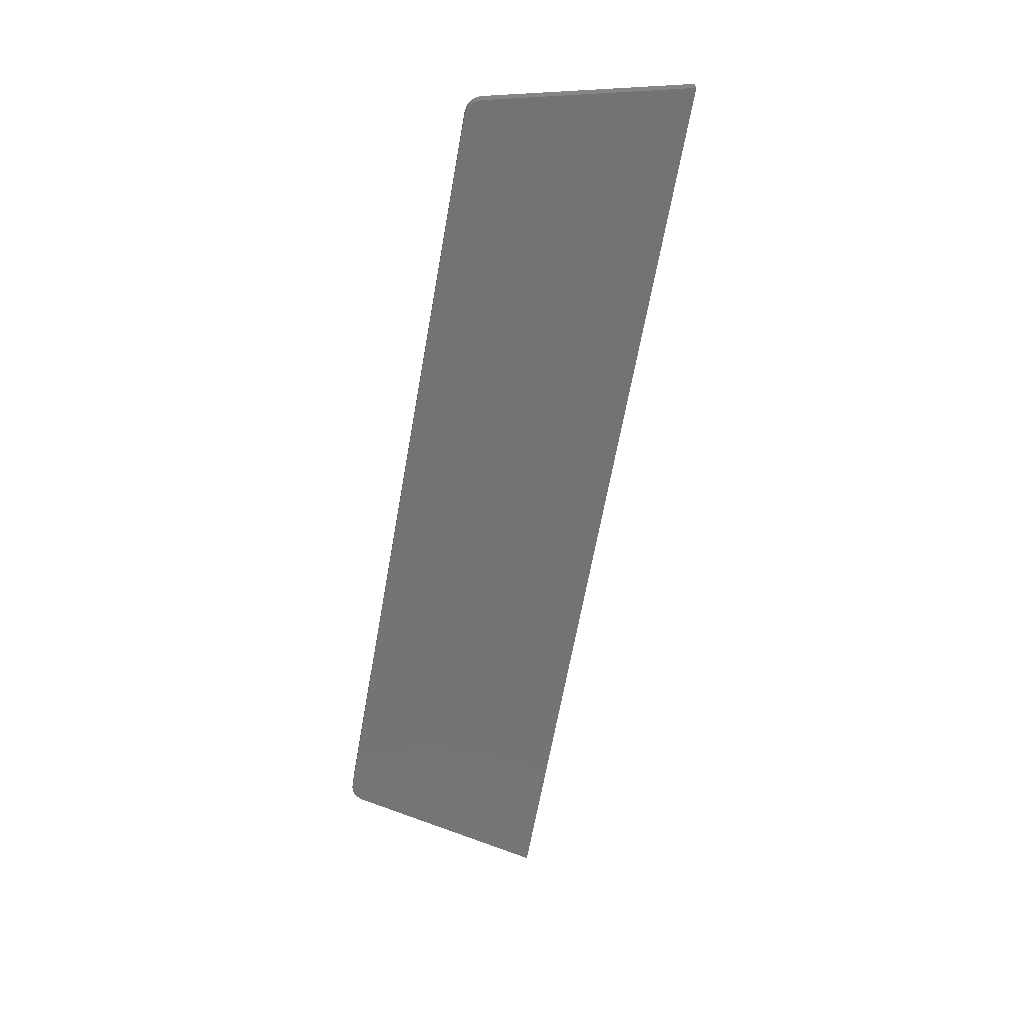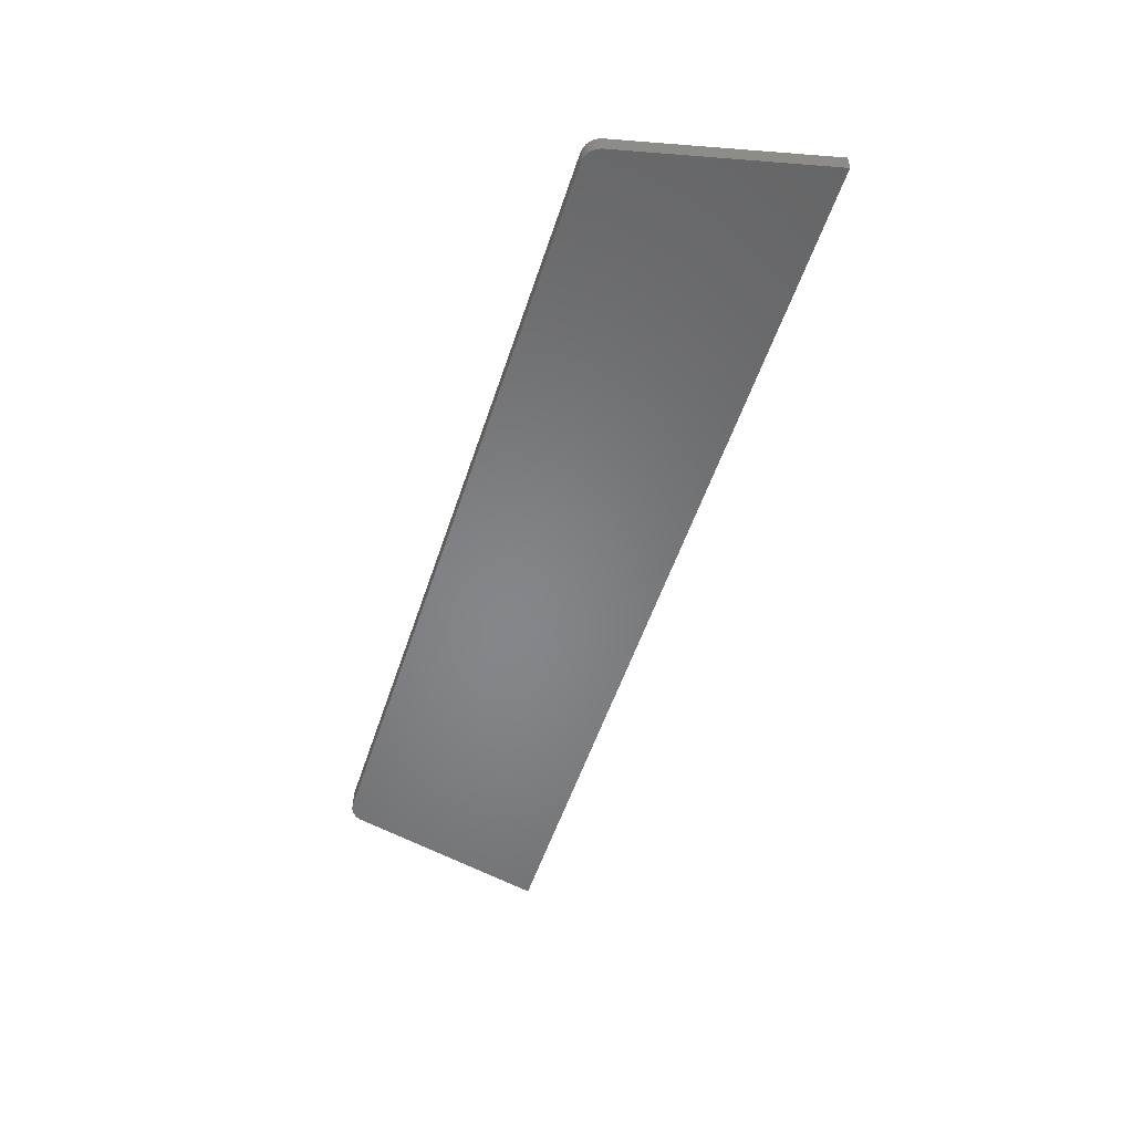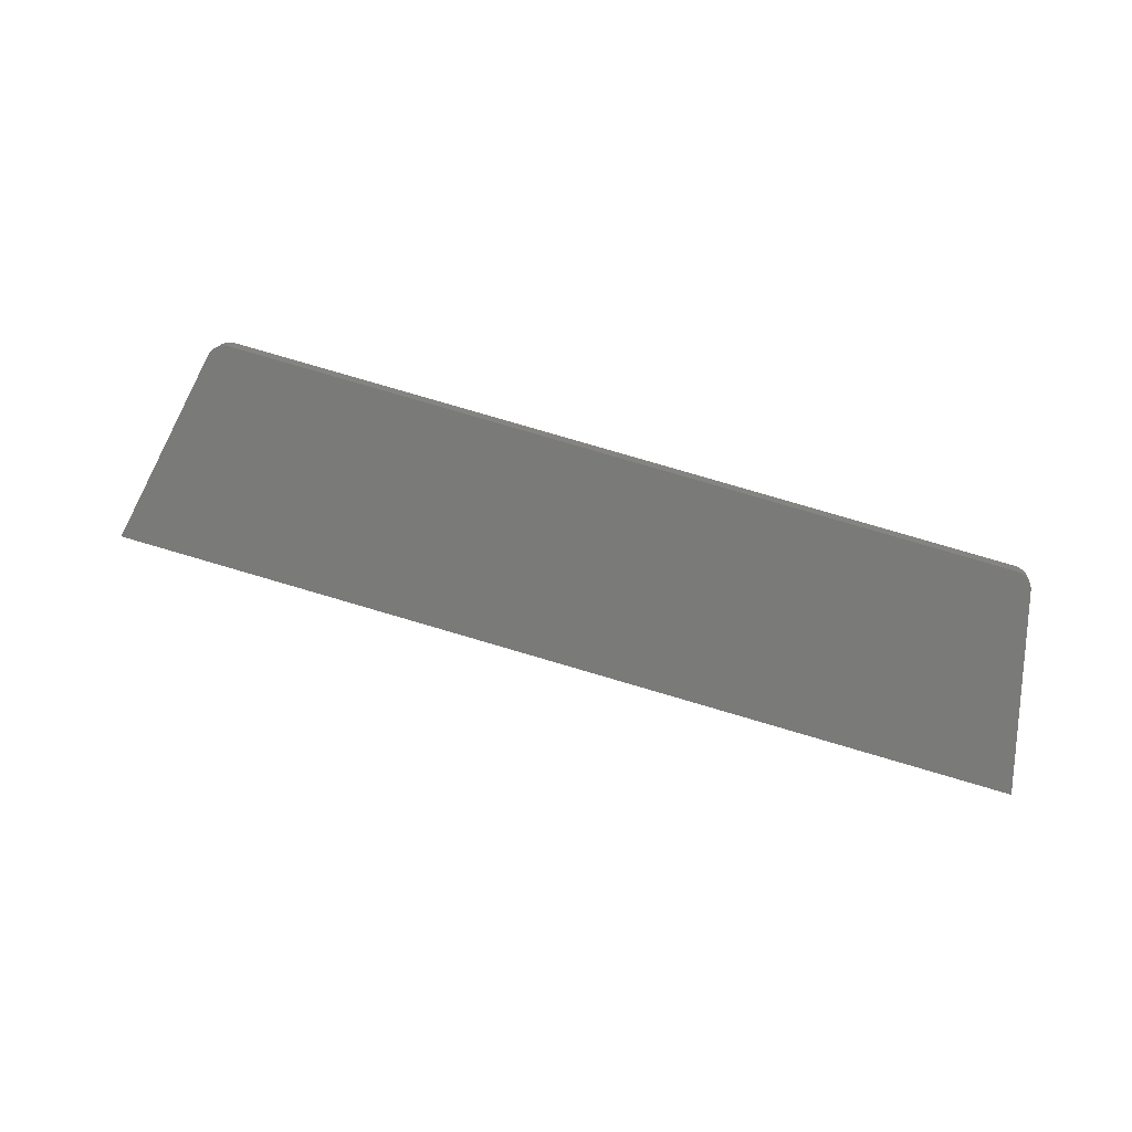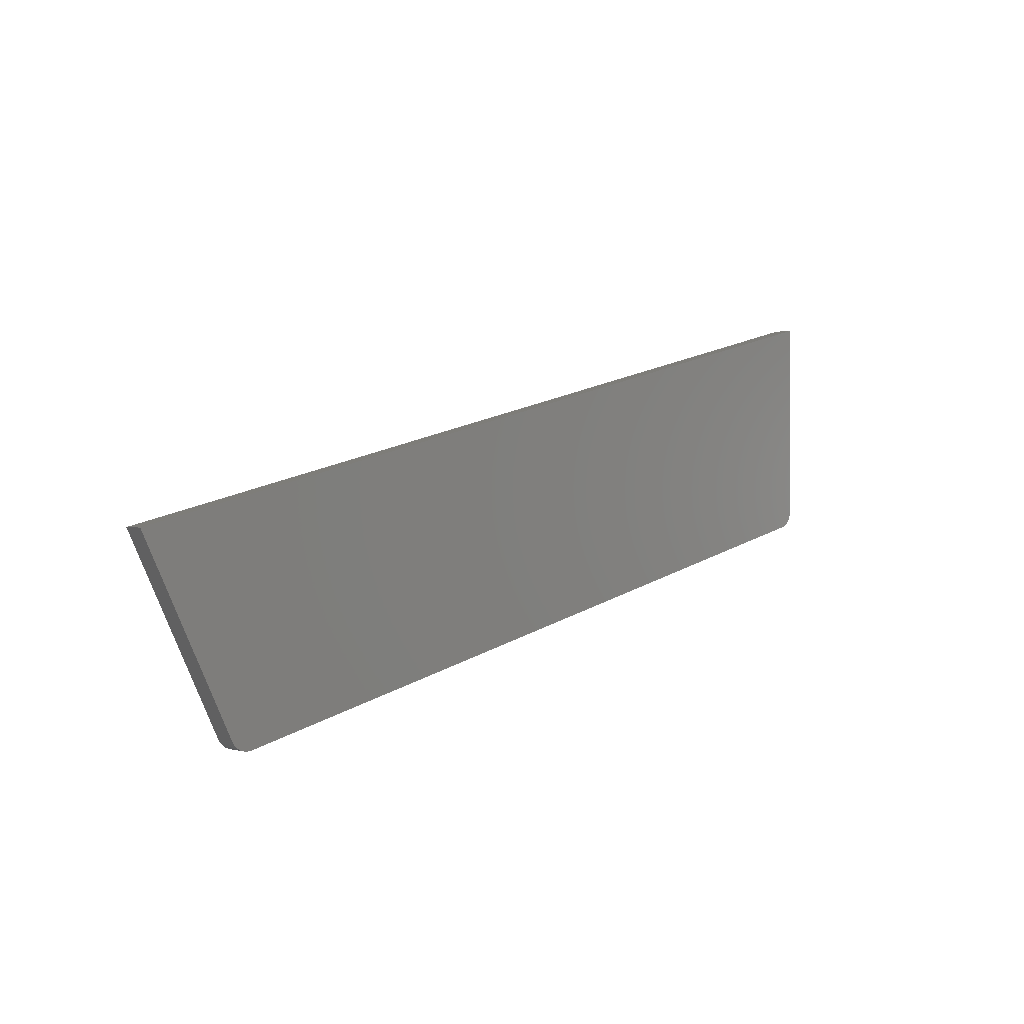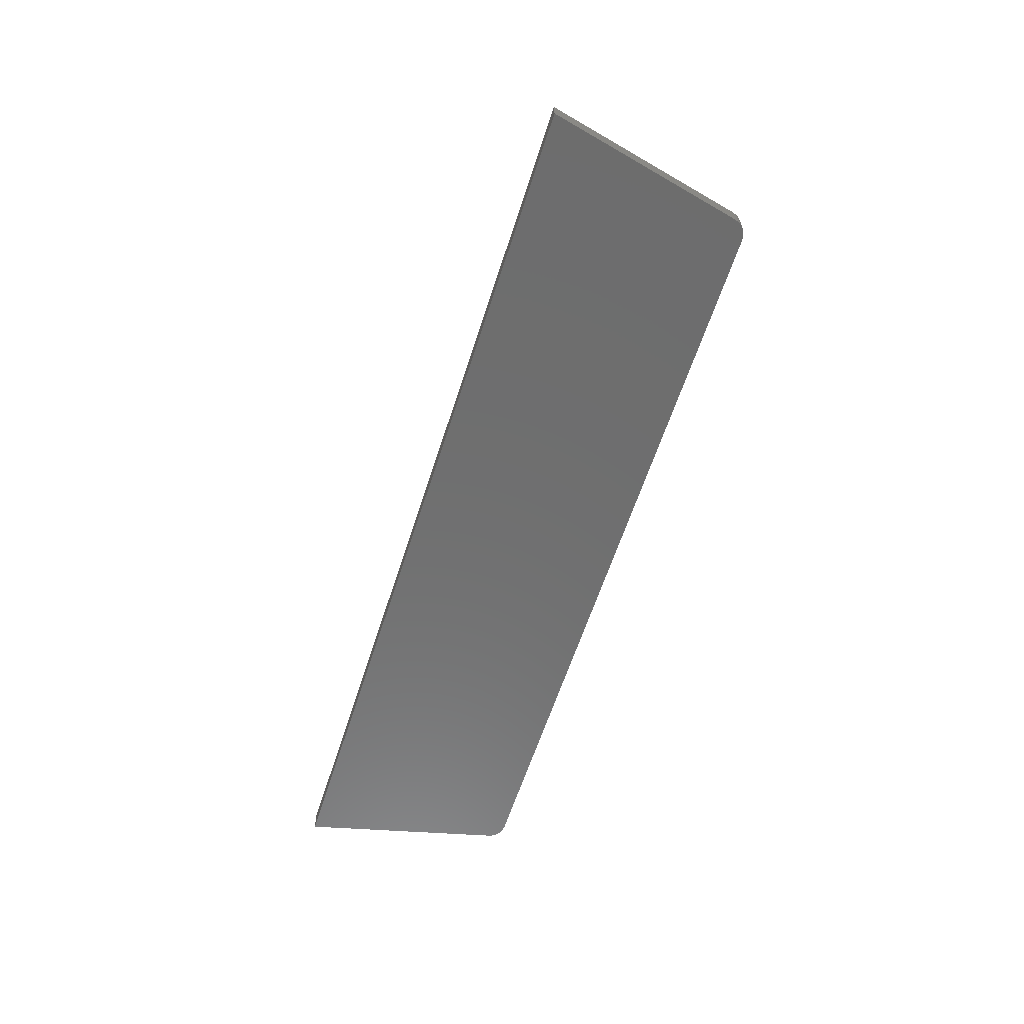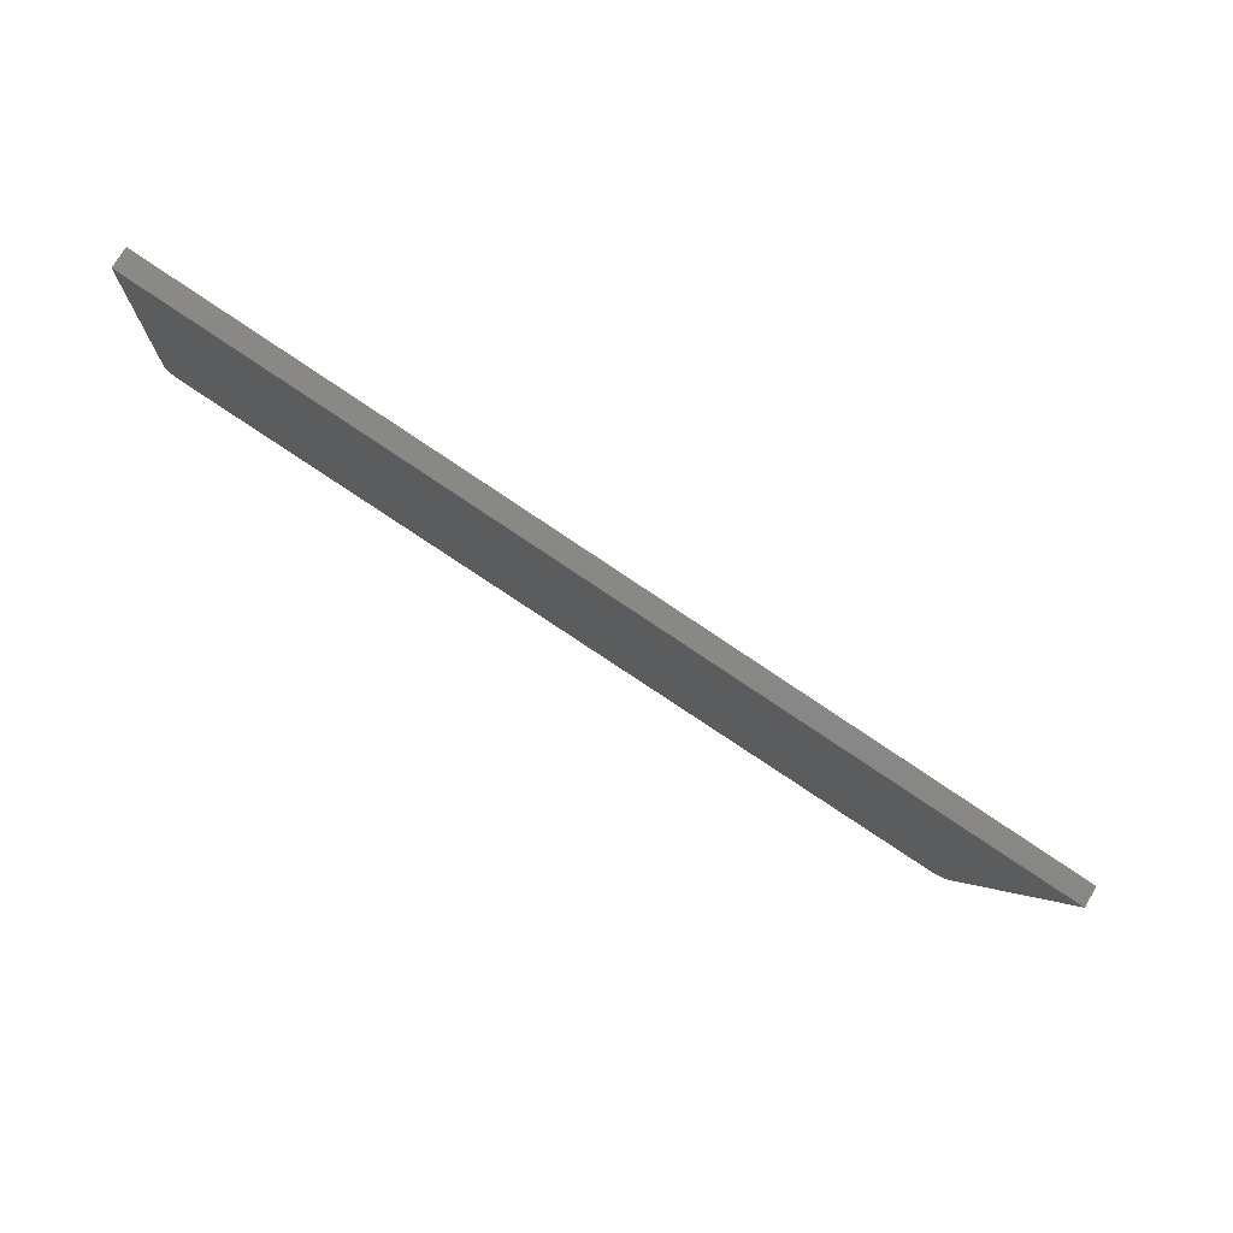
<metadata>
{"format":"stl","ext":"stl","renderer":"f3d","projection":"perspective","resolution":1024,"background":"white","views":[{"elev":-72.1,"azim":-86.8,"up":"+Y"},{"elev":-59.8,"azim":-94.6,"up":"+Y"},{"elev":-74.1,"azim":178.5,"up":"+Y"},{"elev":1.0,"azim":141.5,"up":"+Z"},{"elev":-53.2,"azim":85.7,"up":"+Y"},{"elev":75.4,"azim":37.9,"up":"+Z"}]}
</metadata>
<code>
# stl→obj: 38 verts, 72 faces
v 9412 1445 5341
v 9409 1470 5341
v 8628 1354 5528
v 8625 1379 5528
v 8479 1362 5286
v 9417 1471 5062
v 8482 1337 5286
v 9420 1446 5062
v 8477 1336 5288
v 8474 1361 5288
v 8473 1336 5291
v 8470 1361 5291
v 8469 1335 5294
v 8466 1360 5294
v 8466 1335 5299
v 8463 1360 5299
v 8465 1335 5303
v 8462 1360 5303
v 8464 1335 5308
v 8461 1360 5308
v 8613 1352 5531
v 8464 1335 5567
v 9446 1449 5074
v 9561 1463 5305
v 9425 1447 5062
v 9430 1448 5062
v 9435 1448 5064
v 9439 1449 5067
v 9443 1449 5070
v 8461 1360 5567
v 8610 1377 5531
v 9443 1474 5074
v 9558 1488 5305
v 9440 1474 5070
v 9436 1474 5067
v 9432 1473 5064
v 9427 1472 5062
v 9422 1472 5062
f 1 2 3
f 3 2 4
f 5 6 7
f 7 6 8
f 7 9 5
f 5 9 10
f 10 9 11
f 12 11 13
f 14 13 15
f 16 15 17
f 18 17 19
f 20 18 19
f 18 16 17
f 16 14 15
f 14 12 13
f 12 10 11
f 17 15 19
f 19 15 13
f 11 19 13
f 11 9 19
f 19 9 7
f 21 7 3
f 21 19 7
f 21 22 19
f 7 8 3
f 3 8 1
f 1 8 23
f 24 1 23
f 25 26 8
f 8 26 27
f 28 8 27
f 28 29 8
f 8 29 23
f 30 31 20
f 20 31 5
f 10 20 5
f 10 12 20
f 20 12 14
f 16 20 14
f 16 18 20
f 31 4 5
f 5 4 6
f 6 4 2
f 32 2 33
f 32 6 2
f 32 34 6
f 6 34 35
f 36 6 35
f 36 37 6
f 6 37 38
f 6 38 8
f 8 38 25
f 25 38 37
f 26 37 36
f 27 36 35
f 28 35 34
f 29 34 32
f 23 29 32
f 29 28 34
f 28 27 35
f 27 26 36
f 26 25 37
f 22 30 19
f 19 30 20
f 30 22 31
f 31 22 21
f 31 21 4
f 4 21 3
f 2 1 33
f 33 1 24
f 32 33 23
f 23 33 24

</code>
